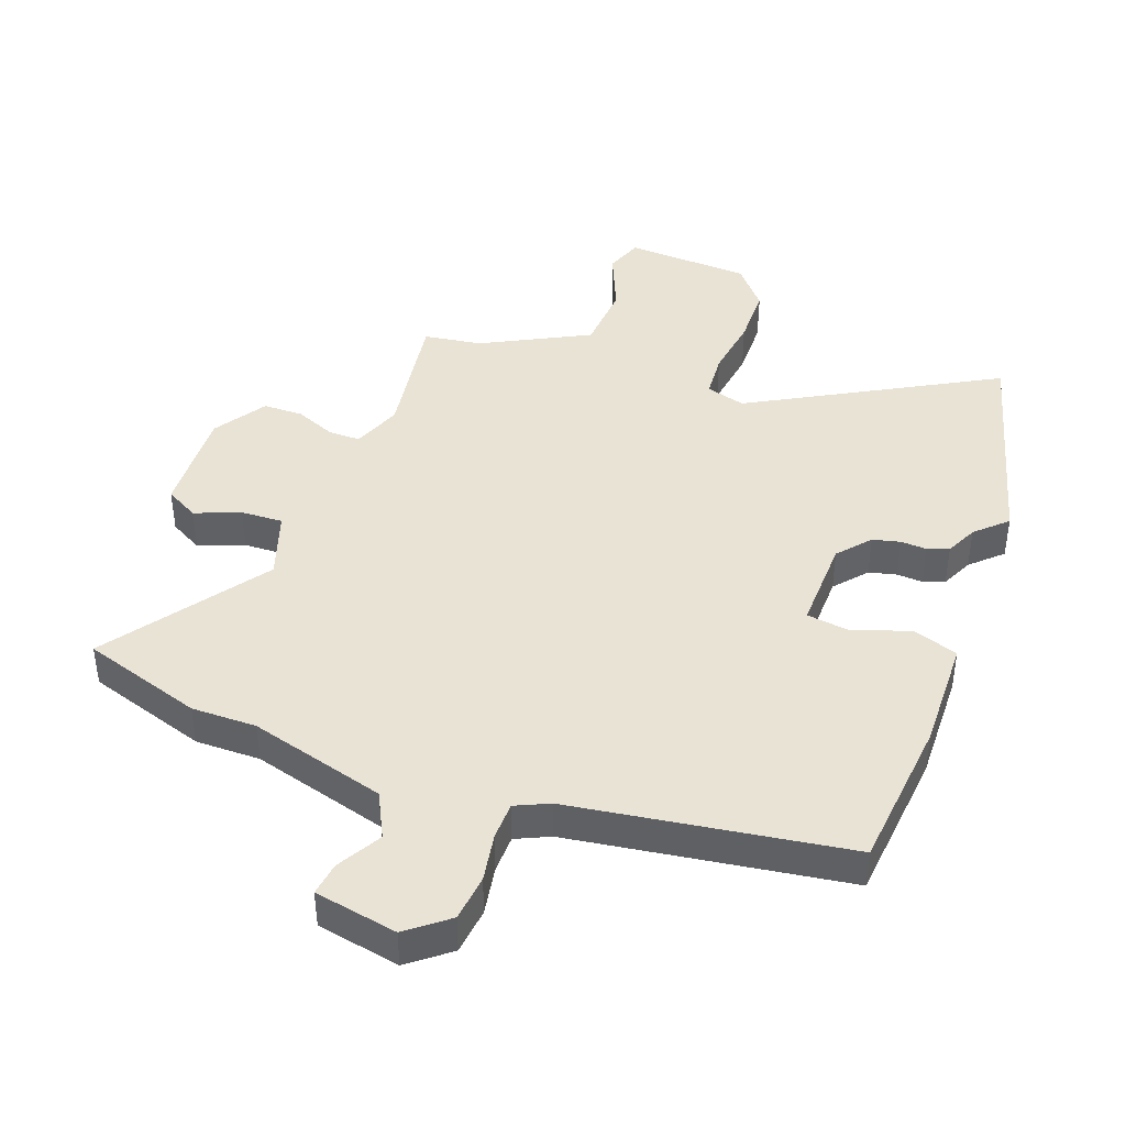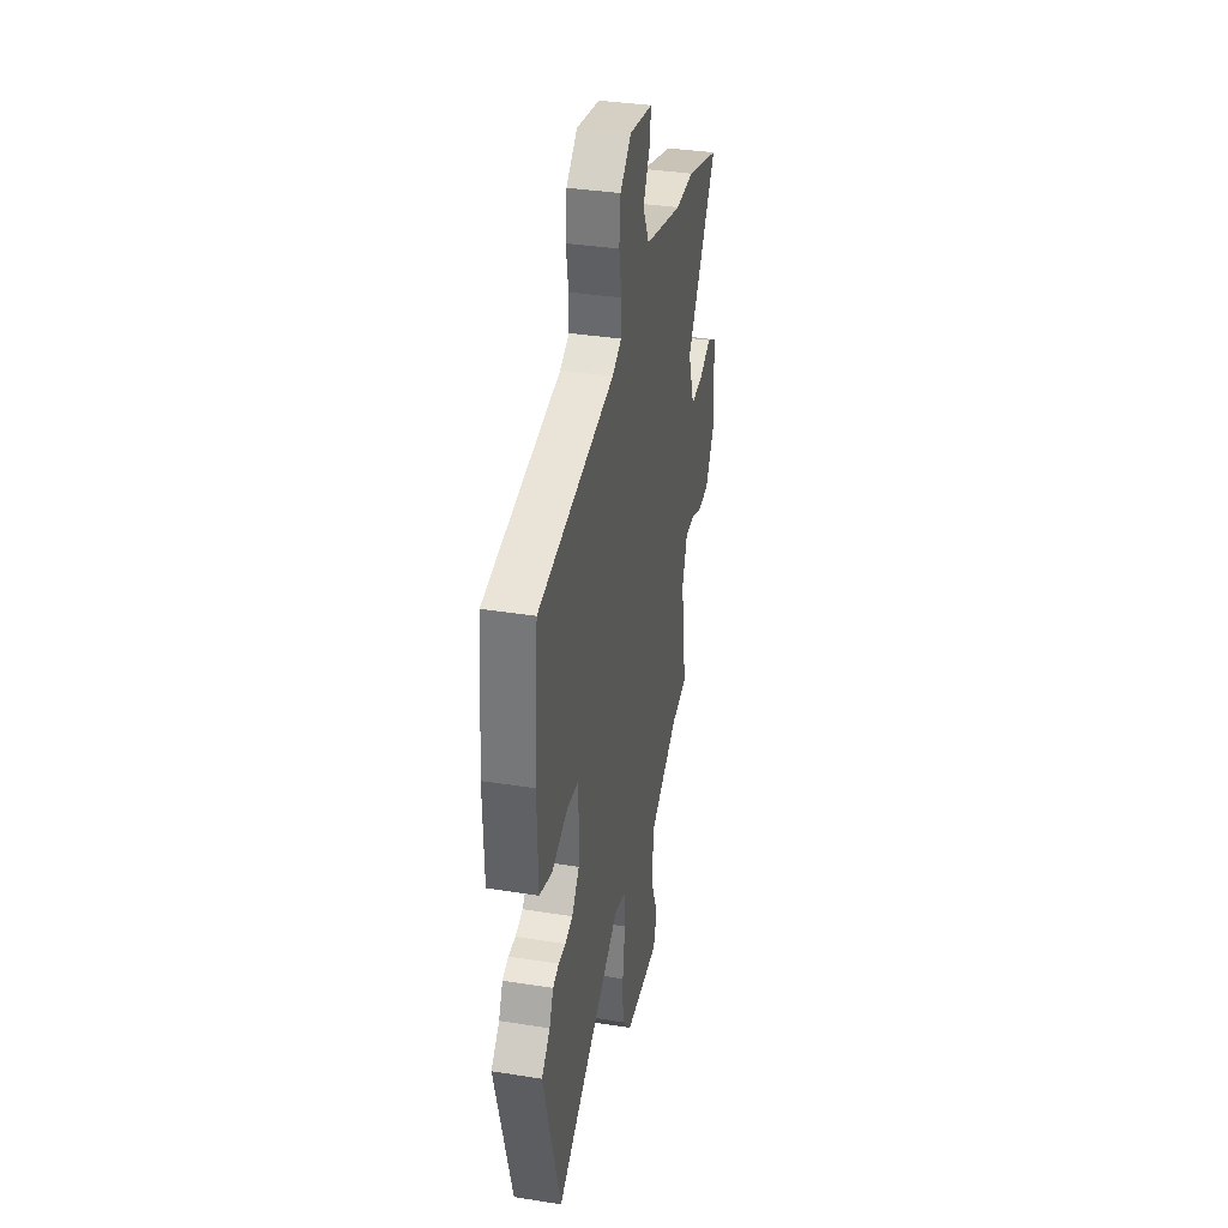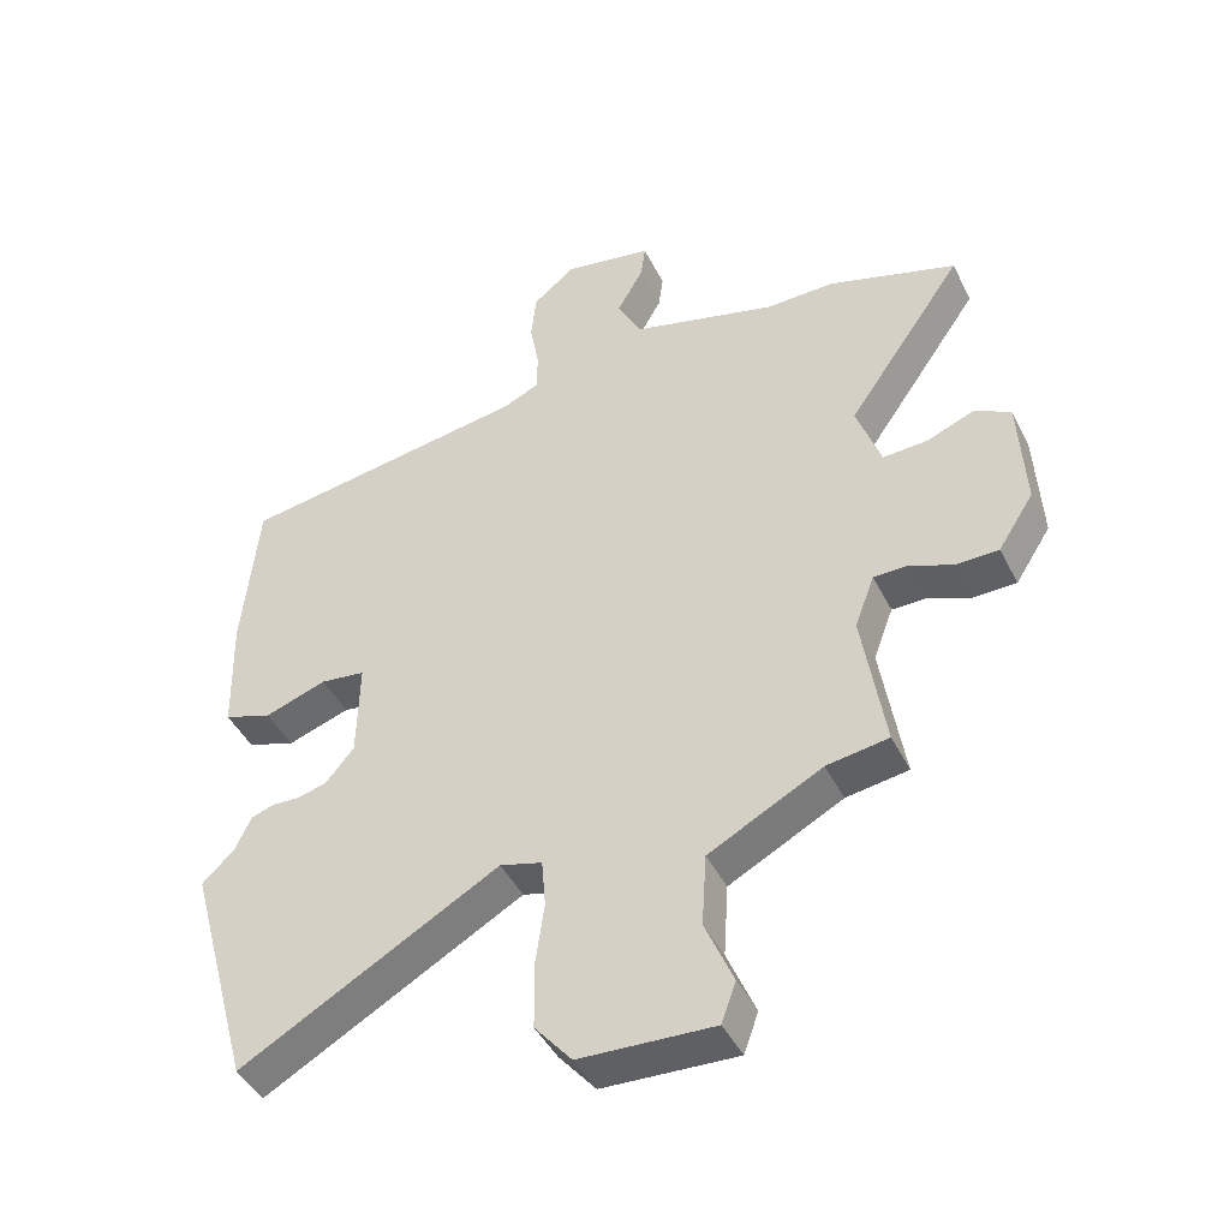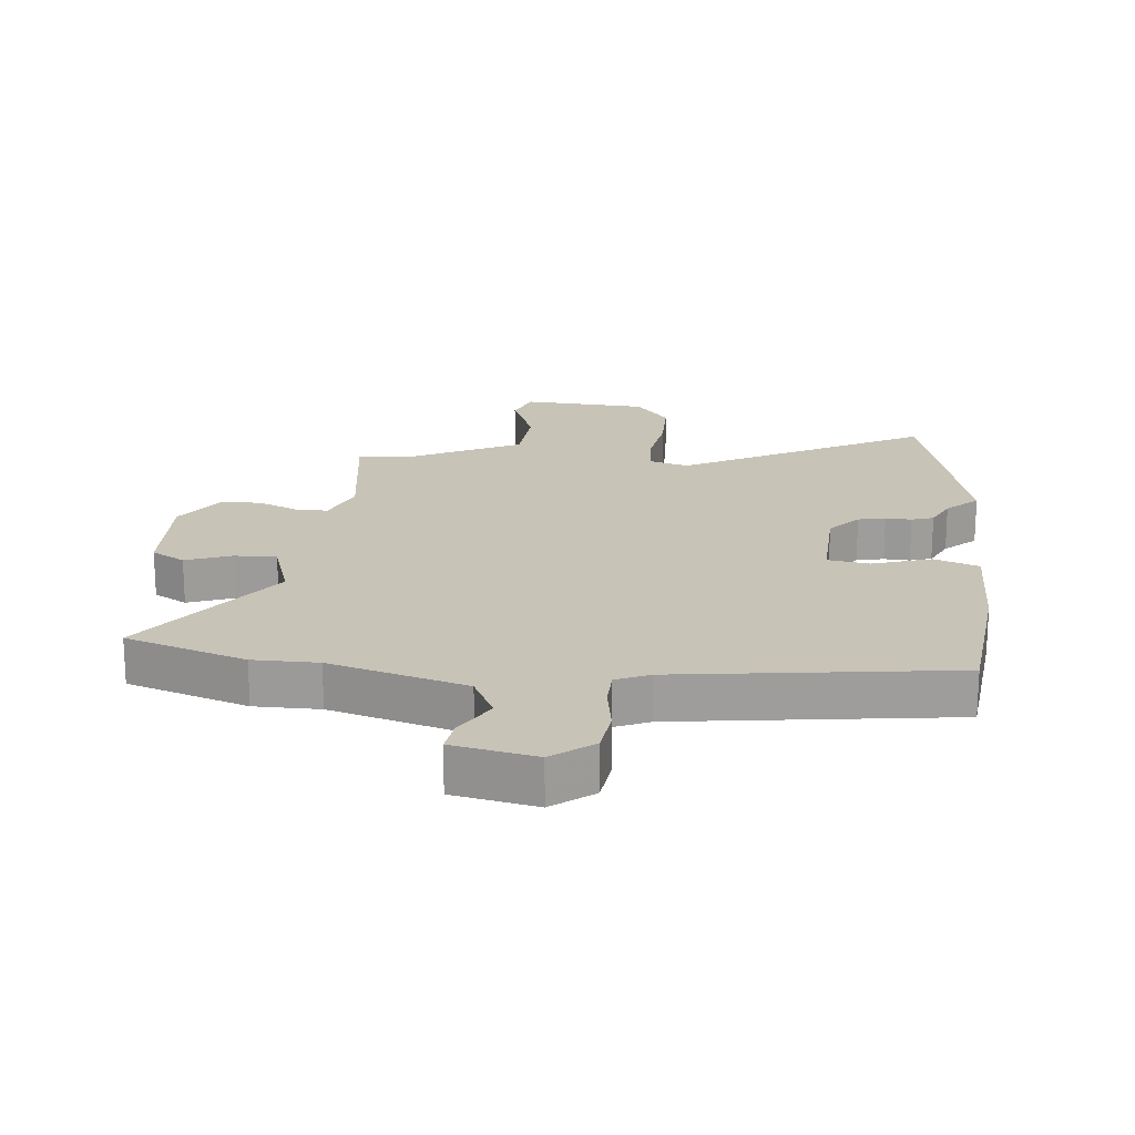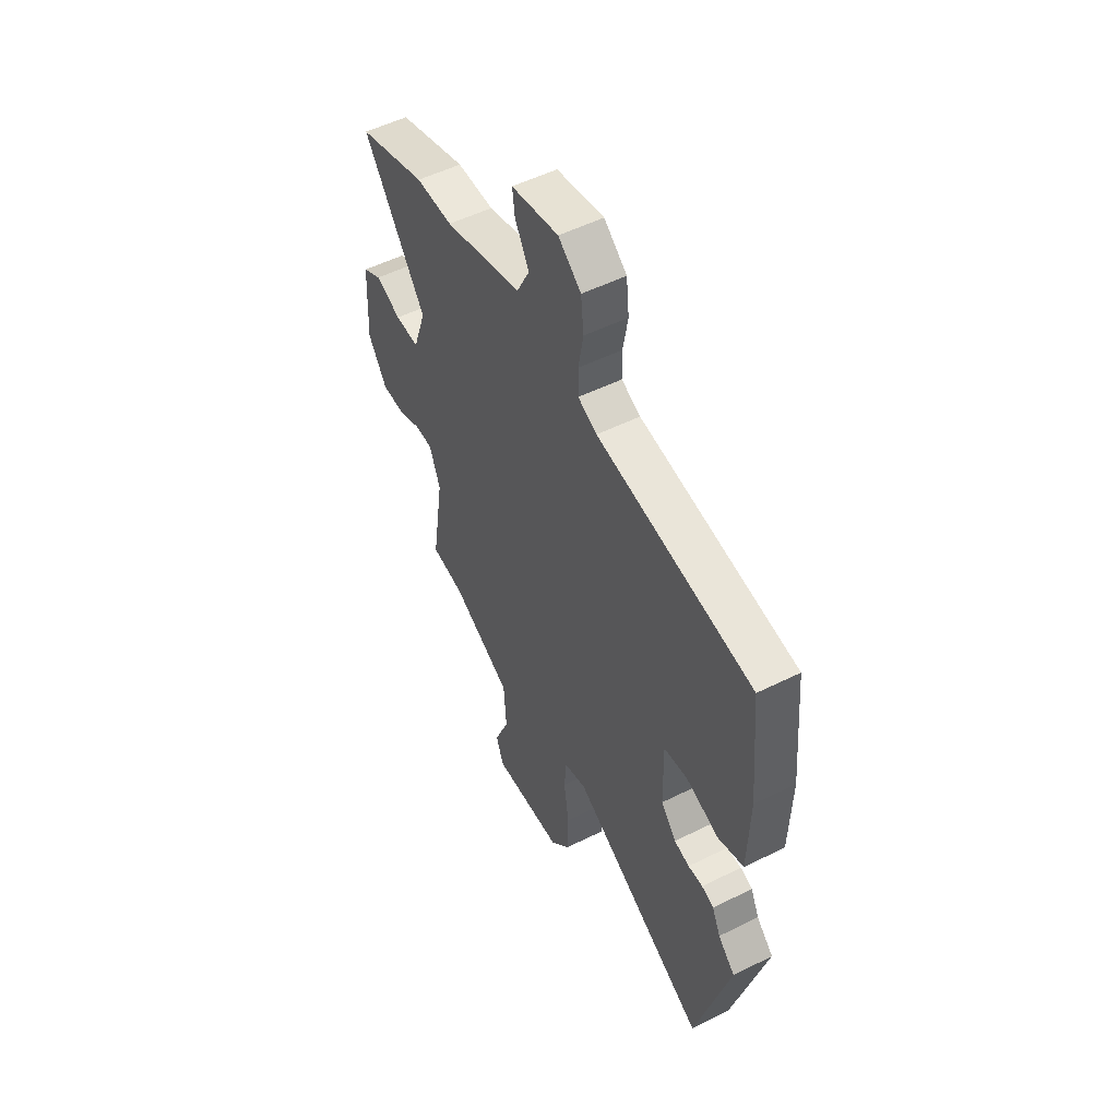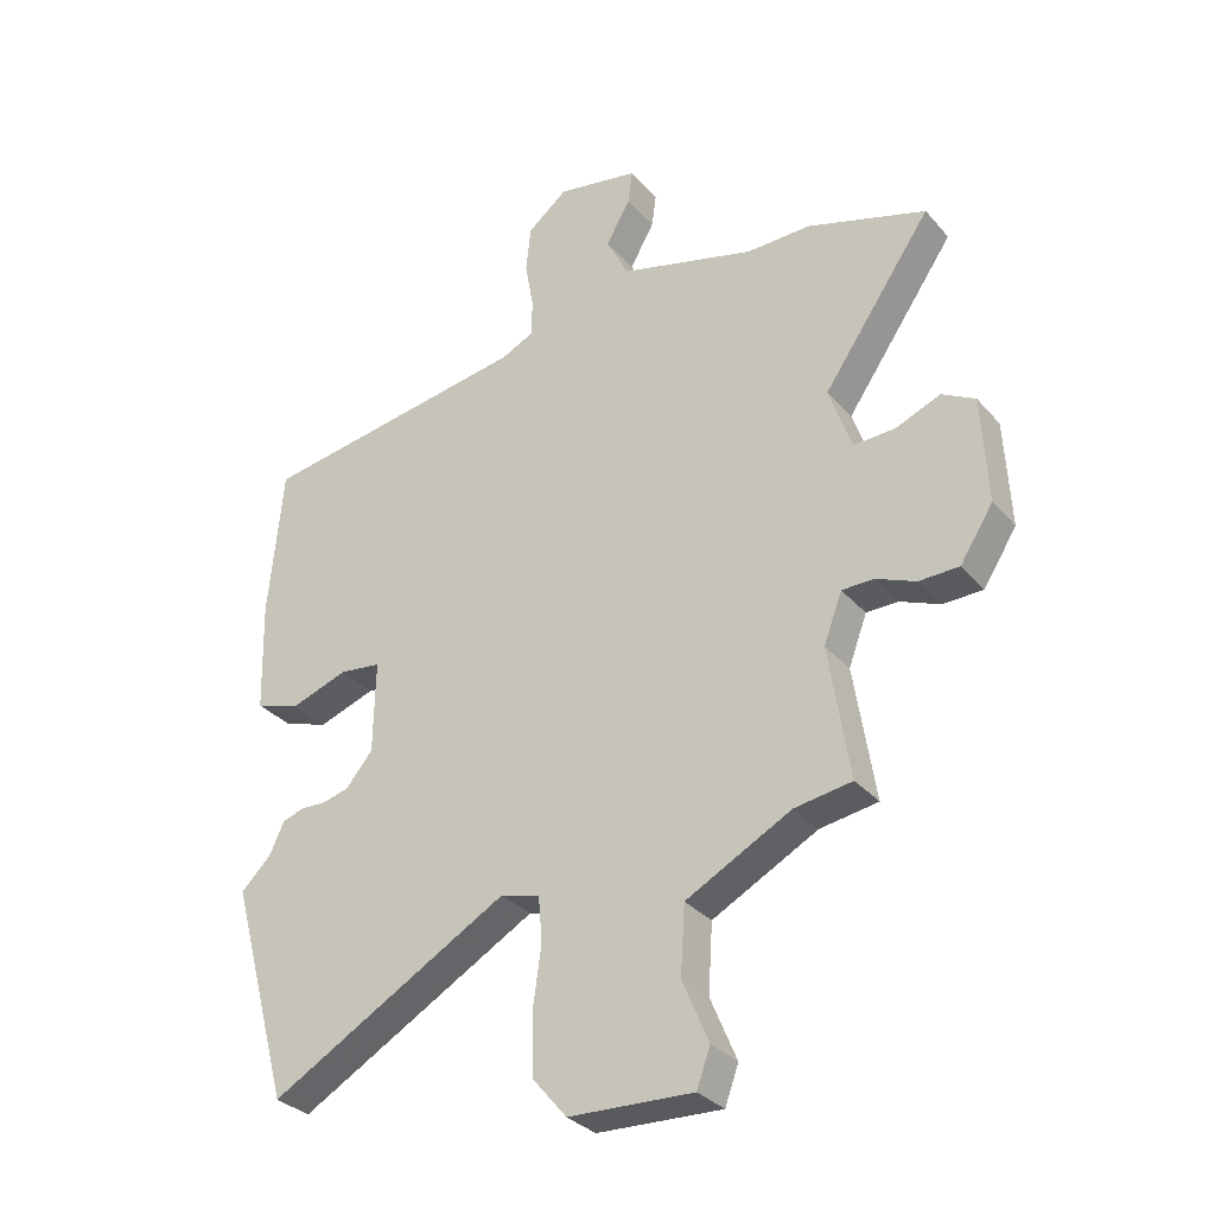
<metadata>
{"format":"obj","ext":"obj","renderer":"f3d","projection":"perspective","resolution":1024,"background":"white","views":[{"elev":42.1,"azim":20.4,"up":"+Y"},{"elev":36.3,"azim":101.7,"up":"+Z"},{"elev":-44.7,"azim":-154.6,"up":"+Z"},{"elev":19.7,"azim":6.5,"up":"+Y"},{"elev":52.8,"azim":61.9,"up":"+Z"},{"elev":-32.0,"azim":-146.3,"up":"+Z"}]}
</metadata>
<code>
v -0.679 0.07 0.443
v -0.484 0.07 0.505
v -0.379 0.07 0.504
v -0.158 0.07 0.565
v -0.121 0.07 0.638
v -0.161 0.07 0.709
v -0.168 0.07 0.763
v -0.034 0.07 0.788
v 0.031 0.07 0.736
v 0.039 0.07 0.661
v 0.025 0.07 0.582
v 0.026 0.07 0.521
v 0.08 0.07 0.496
v 0.524 0.07 0.429
v 0.547 0.07 0.182
v 0.542 0.07 0
v 0.469 0.07 -0.025
v 0.375 0.07 0.007
v 0.307 0.07 -0.002
v 0.31 0.07 -0.153
v 0.354 0.07 -0.205
v 0.398 0.07 -0.216
v 0.44 0.07 -0.214
v 0.475 0.07 -0.226
v 0.499 0.07 -0.278
v 0.548 0.07 -0.325
v 0.45 0.07 -0.682
v 0.059 0.07 -0.463
v -0.005 0.07 -0.481
v -0.011 0.07 -0.555
v 0.003 0.07 -0.654
v 0.001 0.07 -0.751
v -0.055 0.07 -0.818
v -0.258 0.07 -0.828
v -0.28 0.07 -0.767
v -0.237 0.07 -0.665
v -0.244 0.07 -0.554
v -0.416 0.07 -0.464
v -0.51 0.07 -0.45
v -0.476 0.07 -0.232
v -0.506 0.07 -0.152
v -0.558 0.07 -0.152
v -0.623 0.07 -0.179
v -0.688 0.07 -0.178
v -0.742 0.07 -0.094
v -0.733 0.07 0.081
v -0.679 0.07 0.111
v -0.606 0.07 0.082
v -0.538 0.07 0.079
v -0.501 0.07 0.187
v -0.679 0 0.443
v -0.484 0 0.505
v -0.379 0 0.504
v -0.158 0 0.565
v -0.121 0 0.638
v -0.161 0 0.709
v -0.168 0 0.763
v -0.034 0 0.788
v 0.031 0 0.736
v 0.039 0 0.661
v 0.025 0 0.582
v 0.026 0 0.521
v 0.08 0 0.496
v 0.524 0 0.429
v 0.547 0 0.182
v 0.542 0 0
v 0.469 0 -0.025
v 0.375 0 0.007
v 0.307 0 -0.002
v 0.31 0 -0.153
v 0.354 0 -0.205
v 0.398 0 -0.216
v 0.44 0 -0.214
v 0.475 0 -0.226
v 0.499 0 -0.278
v 0.548 0 -0.325
v 0.45 0 -0.682
v 0.059 0 -0.463
v -0.005 0 -0.481
v -0.011 0 -0.555
v 0.003 0 -0.654
v 0.001 0 -0.751
v -0.055 0 -0.818
v -0.258 0 -0.828
v -0.28 0 -0.767
v -0.237 0 -0.665
v -0.244 0 -0.554
v -0.416 0 -0.464
v -0.51 0 -0.45
v -0.476 0 -0.232
v -0.506 0 -0.152
v -0.558 0 -0.152
v -0.623 0 -0.179
v -0.688 0 -0.178
v -0.742 0 -0.094
v -0.733 0 0.081
v -0.679 0 0.111
v -0.606 0 0.082
v -0.538 0 0.079
v -0.501 0 0.187
f 45 46 47 48
f 45 48 49
f 42 43 44 45
f 41 42 45 49
f 40 41 49 50
f 38 39 40
f 37 38 40 50
f 33 34 35 36
f 33 36 37
f 30 31 32 33
f 29 30 33 37
f 25 26 27 28
f 25 28 29
f 22 23 24 25
f 21 22 25 29
f 20 21 29 37
f 15 16 17 18
f 13 14 15 18
f 12 13 18 19
f 8 9 10 11
f 8 11 12
f 5 6 7 8
f 4 5 8 12
f 3 4 12 19
f 50 1 2 3
f 20 37 50
f 3 19 20 50
f 98 97 96 95
f 99 98 95
f 95 94 93 92
f 99 95 92 91
f 100 99 91 90
f 90 89 88
f 100 90 88 87
f 86 85 84 83
f 87 86 83
f 83 82 81 80
f 87 83 80 79
f 78 77 76 75
f 79 78 75
f 75 74 73 72
f 79 75 72 71
f 87 79 71 70
f 68 67 66 65
f 68 65 64 63
f 69 68 63 62
f 61 60 59 58
f 62 61 58
f 58 57 56 55
f 62 58 55 54
f 69 62 54 53
f 53 52 51 100
f 100 87 70
f 100 70 69 53
f 1 51 52 2
f 2 52 53 3
f 3 53 54 4
f 4 54 55 5
f 5 55 56 6
f 6 56 57 7
f 7 57 58 8
f 8 58 59 9
f 9 59 60 10
f 10 60 61 11
f 11 61 62 12
f 12 62 63 13
f 13 63 64 14
f 14 64 65 15
f 15 65 66 16
f 16 66 67 17
f 17 67 68 18
f 18 68 69 19
f 19 69 70 20
f 20 70 71 21
f 21 71 72 22
f 22 72 73 23
f 23 73 74 24
f 24 74 75 25
f 25 75 76 26
f 26 76 77 27
f 27 77 78 28
f 28 78 79 29
f 29 79 80 30
f 30 80 81 31
f 31 81 82 32
f 32 82 83 33
f 33 83 84 34
f 34 84 85 35
f 35 85 86 36
f 36 86 87 37
f 37 87 88 38
f 38 88 89 39
f 39 89 90 40
f 40 90 91 41
f 41 91 92 42
f 42 92 93 43
f 43 93 94 44
f 44 94 95 45
f 45 95 96 46
f 46 96 97 47
f 47 97 98 48
f 48 98 99 49
f 49 99 100 50
f 50 100 51 1

</code>
